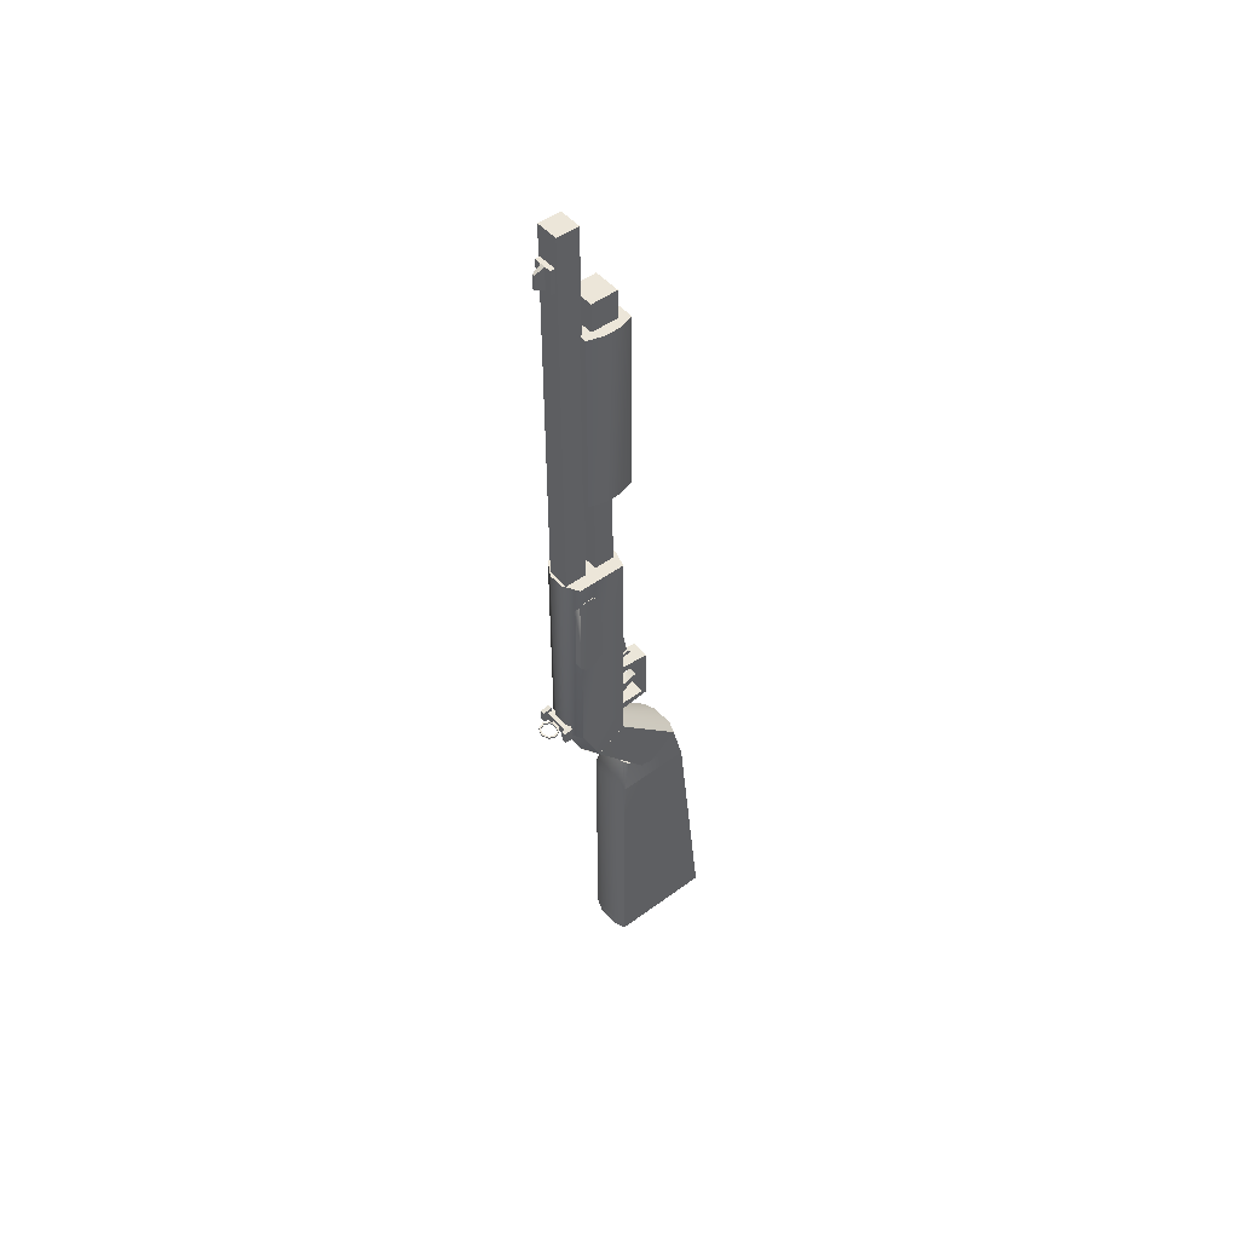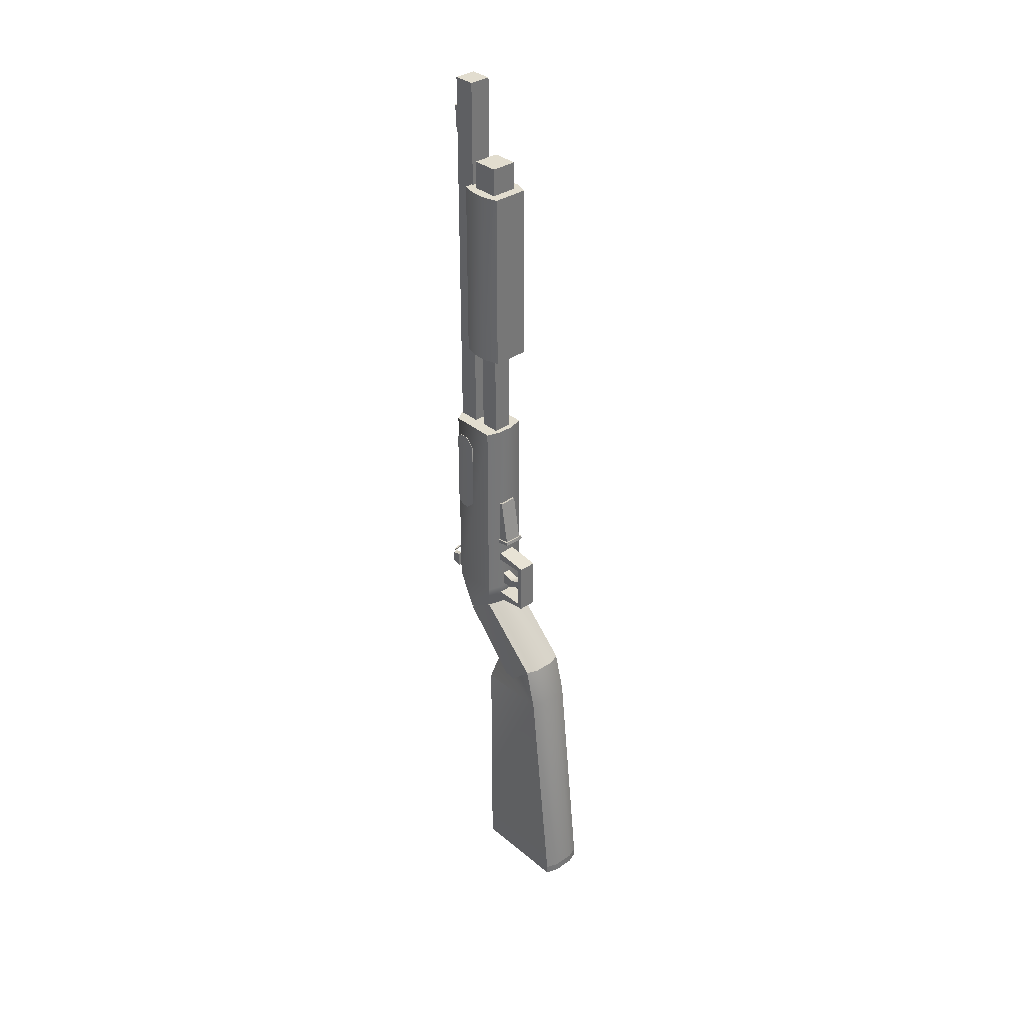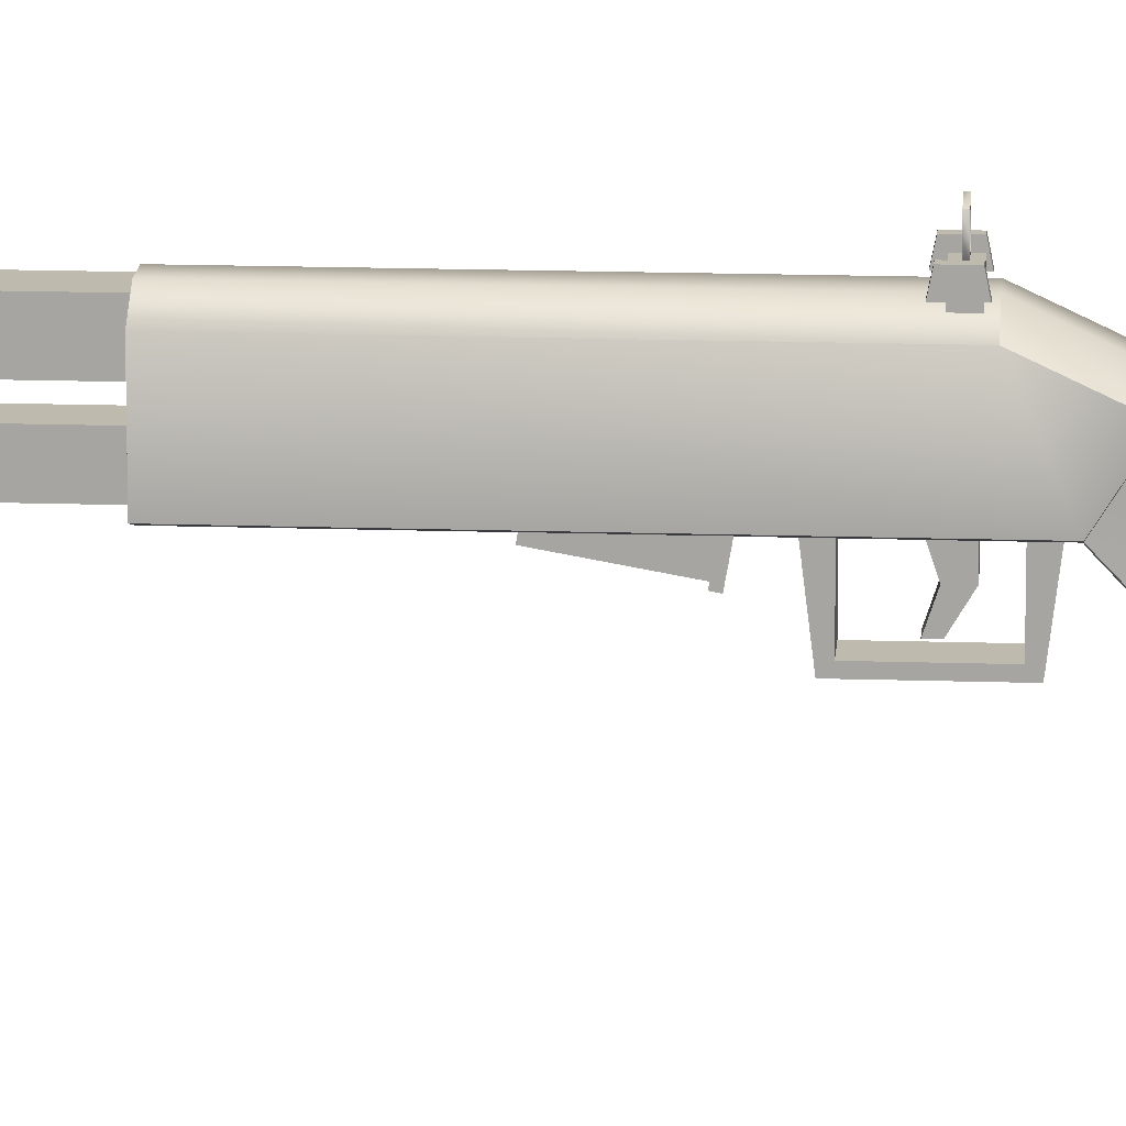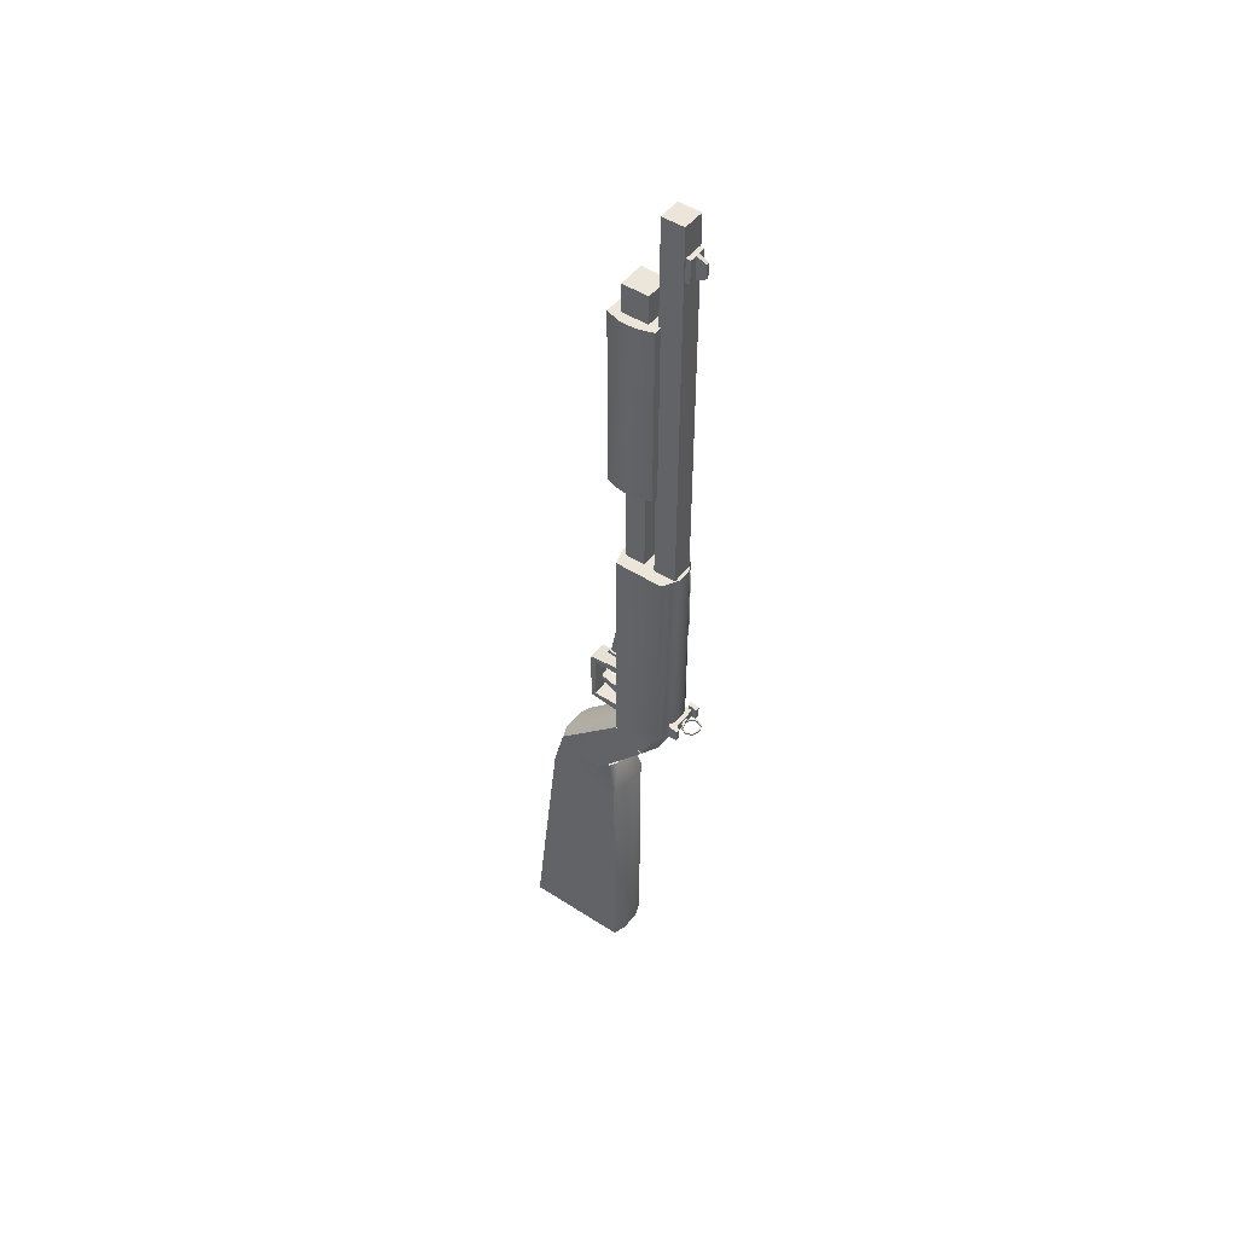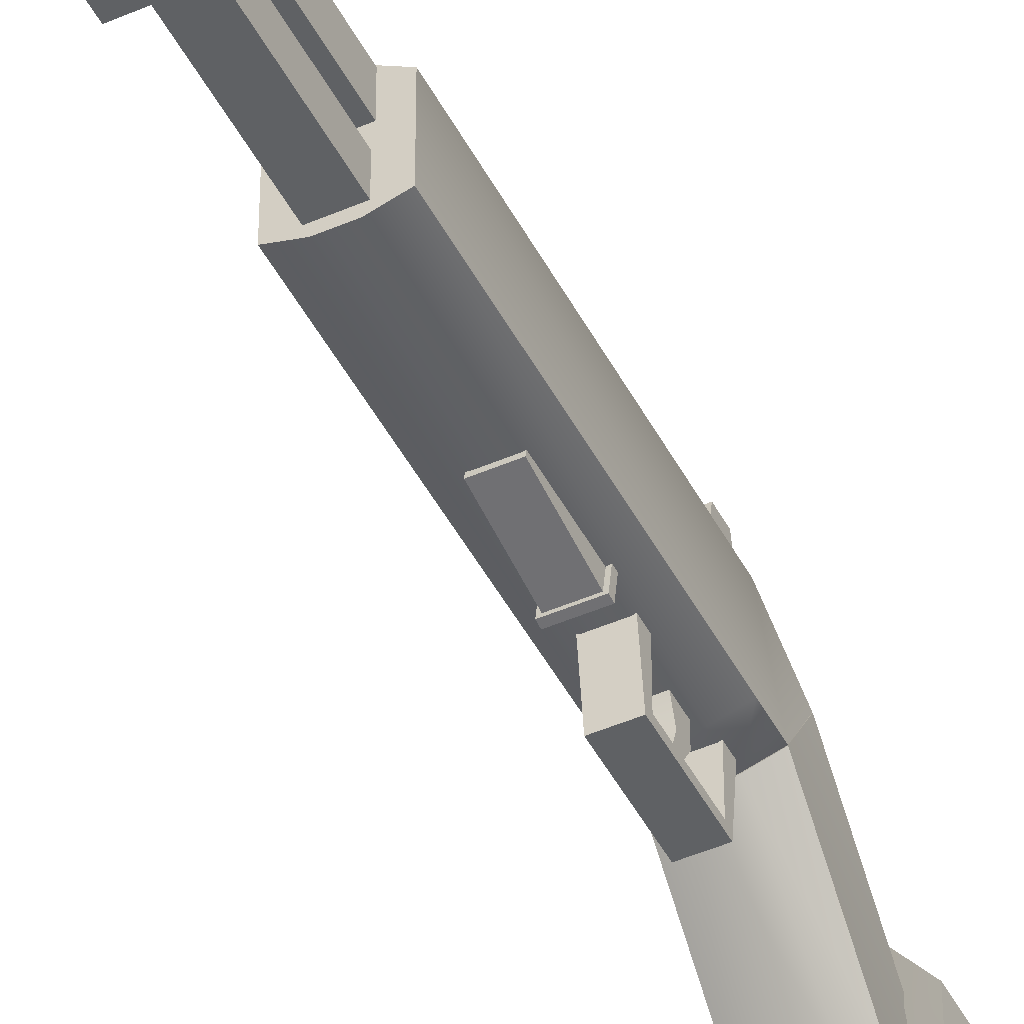
<metadata>
{"format":"obj","ext":"obj","renderer":"f3d","projection":"perspective","resolution":1024,"background":"white","views":[{"elev":49.3,"azim":-129.2,"up":"+Z"},{"elev":34.8,"azim":-42.2,"up":"+Z"},{"elev":15.4,"azim":94.0,"up":"+Y"},{"elev":48.3,"azim":125.9,"up":"+Z"},{"elev":-46.6,"azim":26.4,"up":"+Y"}]}
</metadata>
<code>
g
v -0.25 0.1768 0.5003
v -0.25 -0.5303 -0.1768
v 0.25 0.1768 0.5003
v 0.25 -0.5303 -0.1768
v 0.25 0.5003 0.2968
v 0.21 -0.1768 -0.5303
v -0.25 0.5003 0.2968
v -0.22 -0.1768 -0.5303
v -0.2 0.05 -0.3
v -0.25 -0.53 -0.18
v 0.2 0.05 -0.3
v 0.25 -0.53 -0.18
v 0.25 0.15 -3.3
v 0.25 -0.95 -3.3
v -0.25 0.15 -3.3
v -0.25 -0.95 -3.3
v -0.25 0.15 -0.6373
v -0.25 -0.65 -0.6373
v 0.25 0.15 -0.6373
v 0.25 -0.65 -0.6373
v -0.25 0.15 -3.3
v -0.25 -0.95 -3.3
v 0.25 0.15 -3.3
v 0.25 -0.95 -3.3
v 0.25 0.15 -3.4
v 0.25 -0.95 -3.4
v -0.25 0.15 -3.4
v -0.25 -0.95 -3.4
v -0.08864 0.1268 0.5003
v -0.1186 -0.5803 -0.1768
v -0.08864 0.6003 0.2968
v -0.1186 -0.1268 -0.5303
v -0.1186 0.1 -0.3
v -0.1186 -0.58 -0.18
v -0.1186 0.2 -3.3
v -0.1186 -1 -3.3
v -0.1186 0.2 -0.6373
v -0.1186 -0.7 -0.6373
v -0.1186 0.2 -3.3
v -0.1186 -1 -3.3
v -0.1186 0.2 -3.4
v -0.1186 -1 -3.4
v 0.08864 0.1268 0.5003
v 0.1186 -0.5803 -0.1768
v 0.08864 0.6003 0.2968
v 0.1186 -0.1268 -0.5303
v 0.1186 0.1 -0.3
v 0.1186 -0.58 -0.18
v 0.1186 0.2 -3.3
v 0.1186 -1 -3.3
v 0.1186 0.2 -0.6373
v 0.1186 -0.7 -0.6373
v 0.1186 0.2 -3.3
v 0.1186 -1 -3.3
v 0.1186 0.2 -3.4
v 0.1186 -1 -3.4
v -0.12 0.77 7.15
v -0.12 0.53 7.15
v 0.12 0.77 7.15
v 0.12 0.53 7.15
v 0.12 0.77 1.75
v 0.12 0.53 1.75
v -0.12 0.77 1.75
v -0.12 0.53 1.75
v -0.108 0.408 6.202
v -0.108 0.192 6.202
v 0.108 0.408 6.202
v 0.108 0.192 6.202
v 0.108 0.408 1.298
v 0.108 0.192 1.298
v -0.108 0.408 1.298
v -0.108 0.192 1.298
v -0.144 0.444 6.306
v -0.144 0.156 6.306
v 0.144 0.444 6.306
v 0.144 0.156 6.306
v 0.144 0.444 5.442
v 0.144 0.156 5.442
v -0.144 0.444 5.442
v -0.144 0.156 5.442
v 0.15 0.9 0.9
v 0.15 0.8 0.92
v 0.2 0.9 0.9
v 0.2 0.8 0.92
v 0.2 0.9 0.77
v 0.2 0.8 0.75
v 0.15 0.9 0.77
v 0.15 0.8 0.75
v -0.2 0.9 0.9
v -0.2 0.8 0.92
v -0.15 0.9 0.9
v -0.15 0.8 0.92
v -0.15 0.9 0.77
v -0.15 0.8 0.75
v -0.2 0.9 0.77
v -0.2 0.8 0.75
v -0.15 0.85 0.87
v -0.15 0.75 0.87
v 0.15 0.85 0.87
v 0.15 0.75 0.87
v 0.15 0.85 0.77
v 0.15 0.75 0.77
v -0.15 0.85 0.77
v -0.15 0.75 0.77
v -0.07 0.89 0.83
v 0 0.87 0.83
v -0.08 0.88 0.83
v 0 0.85 0.83
v 0.07 0.89 0.83
v 0.08 0.88 0.83
v 0.07 0.89 0.81
v 0 0.87 0.81
v 0.08 0.88 0.81
v 0 0.85 0.81
v -0.07 0.89 0.81
v -0.08 0.88 0.81
v -0.08 1.02 0.83
v 0 1.05 0.83
v -0.07 1.01 0.83
v 0 1.03 0.83
v 0.08 1.02 0.83
v 0.07 1.01 0.83
v 0.08 1.02 0.81
v 0 1.05 0.81
v 0.07 1.01 0.81
v 0 1.03 0.81
v -0.08 1.02 0.81
v -0.07 1.01 0.81
v -0.08 1.02 0.83
v -0.11 0.95 0.83
v -0.08 0.88 0.83
v -0.07 1.01 0.83
v -0.09 0.95 0.83
v -0.07 0.89 0.83
v -0.07 1.01 0.81
v -0.09 0.95 0.81
v -0.07 0.89 0.81
v -0.08 1.02 0.81
v -0.11 0.95 0.81
v -0.08 0.88 0.81
v 0.07 1.01 0.83
v 0.09 0.95 0.83
v 0.07 0.89 0.83
v 0.08 1.02 0.83
v 0.11 0.95 0.83
v 0.08 0.88 0.83
v 0.08 1.02 0.81
v 0.11 0.95 0.81
v 0.08 0.88 0.81
v 0.07 1.01 0.81
v 0.09 0.95 0.81
v 0.07 0.89 0.81
v -0.05 0.87 0.84
v -0.05 0.85 0.84
v 0.05 0.87 0.84
v 0.05 0.85 0.84
v 0.05 0.87 0.8
v 0.05 0.85 0.8
v -0.05 0.87 0.8
v -0.05 0.85 0.8
v -0.1 0.82 6.825
v -0.1 0.75 6.825
v 0.1 0.82 6.825
v 0.1 0.75 6.825
v 0.1 0.82 6.575
v 0.1 0.75 6.575
v -0.1 0.82 6.575
v -0.1 0.75 6.575
v -0.015 0.92 6.775
v -0.025 0.82 6.825
v 0.015 0.92 6.775
v 0.025 0.82 6.825
v 0.015 0.92 6.625
v 0.025 0.82 6.575
v -0.015 0.92 6.625
v -0.025 0.82 6.575
v -0.1 0.15 1.25
v -0.1 -0.25 1.2
v 0.1 0.15 1.25
v 0.1 -0.25 1.2
v 0.1 0.15 1.15
v 0.1 -0.25 1.15
v -0.1 0.15 1.15
v -0.1 -0.25 1.15
v -0.1 0.15 0.65
v -0.1 -0.25 0.65
v 0.1 0.15 0.65
v 0.1 -0.25 0.65
v 0.1 0.15 0.55
v 0.1 -0.25 0.6
v -0.1 0.15 0.55
v -0.1 -0.25 0.6
v -0.1 -0.2 1.15
v -0.1 -0.25 1.15
v 0.1 -0.2 1.15
v 0.1 -0.25 1.15
v 0.1 -0.2 0.65
v 0.1 -0.25 0.65
v -0.1 -0.2 0.65
v -0.1 -0.25 0.65
v -0.05 0.15 0.925
v -0.05 0 0.875
v -0.05 -0.15 0.925
v 0.05 0.15 0.925
v 0.05 0 0.875
v 0.05 -0.15 0.925
v 0.05 0.15 0.775
v 0.05 0 0.775
v 0.05 -0.15 0.865
v -0.05 0.15 0.775
v -0.05 0 0.775
v -0.05 -0.15 0.865
v -0.25 0.7 3
v -0.08333 0.8 3
v 0.08333 0.8 3
v -0.25 0.18 3
v -0.08333 0.13 3
v 0.08333 0.13 3
v 0.25 0.7 3
v 0.25 0.18 3
v 0.25 0.5 0.3
v 0.08333 0.6 0.3
v -0.08333 0.6 0.3
v 0.25 0.18 0.5
v 0.08333 0.13 0.5
v -0.08333 0.13 0.5
v -0.25 0.5 0.3
v -0.25 0.18 0.5
v -0.25 0.7 0.7271
v -0.08333 0.8 0.7271
v 0.08333 0.8 0.7271
v -0.25 0.18 0.7271
v -0.08333 0.13 0.7271
v 0.08333 0.13 0.7271
v 0.25 0.7 0.7271
v 0.25 0.18 0.7271
v -0.25 0.71 2.75
v -0.255 0.65 2.8
v -0.255 0.55 2.8
v -0.255 0.45 2.7
v -0.2 0.73 2.7
v -0.2 0.65 2.8
v -0.2 0.55 2.8
v -0.2 0.45 2.7
v -0.2 0.73 1.9
v -0.2 0.65 1.85
v -0.2 0.55 1.85
v -0.2 0.45 1.9
v -0.25 0.71 1.85
v -0.255 0.65 1.8
v -0.255 0.55 1.8
v -0.255 0.45 1.9
v -0.1 0.2971 1.958
v -0.1 0.1001 1.993
v 0.1 0.2971 1.958
v 0.1 0.1001 1.993
v 0.1 0.2276 1.564
v 0.1 0.03068 1.599
v -0.1 0.2276 1.564
v -0.1 0.03068 1.599
v -0.1 0.2276 1.564
v -0.1 0.03068 1.599
v 0.1 0.2276 1.564
v 0.1 0.03068 1.599
v 0.1 0.2068 1.446
v 0.1 0.009844 1.481
v -0.1 0.2068 1.446
v -0.1 0.009844 1.481
v -0.12 0.2265 1.443
v -0.12 -0.009852 1.484
v 0.12 0.2265 1.443
v 0.12 -0.009852 1.484
v 0.12 0.2196 1.403
v 0.12 -0.0168 1.445
v -0.12 0.2196 1.403
v -0.12 -0.0168 1.445
v -0.2 0.55 6
v -0.25 0.3833 6
v -0.25 0.2167 6
v -0.2 0.05 6
v 0.2 0.55 6
v 0.25 0.3833 6
v 0.25 0.2167 6
v 0.2 0.05 6
v 0.2 0.55 4
v 0.25 0.3833 4
v 0.25 0.2167 4
v 0.2 0.05 4
v -0.2 0.55 4
v -0.25 0.3833 4
v -0.25 0.2167 4
v -0.2 0.05 4
g mat1
f 6 5 3
f 4 6 3
f 8 2 1
f 7 8 1
f 14 13 19
f 20 14 19
f 11 12 20
f 19 11 20
f 18 10 9
f 17 18 9
f 15 16 18
f 17 15 18
f 26 25 23
f 24 26 23
f 22 21 27
f 28 22 27
f 29 1 2
f 30 29 2
f 32 8 7
f 31 32 7
f 7 1 29
f 31 7 29
f 30 2 8
f 32 30 8
f 9 10 34
f 33 9 34
f 16 15 35
f 36 16 35
f 17 9 33
f 37 17 33
f 15 17 37
f 35 15 37
f 18 16 36
f 38 18 36
f 10 18 38
f 34 10 38
f 21 22 40
f 39 21 40
f 28 27 41
f 42 28 41
f 27 21 39
f 41 27 39
f 22 28 42
f 40 22 42
f 4 3 43
f 44 4 43
f 29 30 44
f 43 29 44
f 5 6 46
f 45 5 46
f 32 31 45
f 46 32 45
f 43 3 5
f 45 43 5
f 31 29 43
f 45 31 43
f 6 4 44
f 46 6 44
f 30 32 46
f 44 30 46
f 48 12 11
f 47 48 11
f 33 34 48
f 47 33 48
f 13 14 50
f 49 13 50
f 36 35 49
f 50 36 49
f 47 11 19
f 51 47 19
f 37 33 47
f 51 37 47
f 19 13 49
f 51 19 49
f 35 37 51
f 49 35 51
f 14 20 52
f 50 14 52
f 38 36 50
f 52 38 50
f 20 12 48
f 52 20 48
f 34 38 52
f 48 34 52
f 24 23 53
f 54 24 53
f 39 40 54
f 53 39 54
f 25 26 56
f 55 25 56
f 42 41 55
f 56 42 55
f 23 25 55
f 53 23 55
f 41 39 53
f 55 41 53
f 26 24 54
f 56 26 54
f 40 42 56
f 54 40 56
f 60 59 57
f 58 60 57
f 62 61 59
f 60 62 59
f 64 63 61
f 62 64 61
f 58 57 63
f 64 58 63
f 59 61 63
f 57 59 63
f 62 60 58
f 64 62 58
f 68 67 65
f 66 68 65
f 70 69 67
f 68 70 67
f 72 71 69
f 70 72 69
f 66 65 71
f 72 66 71
f 67 69 71
f 65 67 71
f 70 68 66
f 72 70 66
f 76 75 73
f 74 76 73
f 78 77 75
f 76 78 75
f 80 79 77
f 78 80 77
f 74 73 79
f 80 74 79
f 75 77 79
f 73 75 79
f 78 76 74
f 80 78 74
f 84 83 81
f 82 84 81
f 86 85 83
f 84 86 83
f 88 87 85
f 86 88 85
f 82 81 87
f 88 82 87
f 83 85 87
f 81 83 87
f 86 84 82
f 88 86 82
f 92 91 89
f 90 92 89
f 94 93 91
f 92 94 91
f 96 95 93
f 94 96 93
f 90 89 95
f 96 90 95
f 91 93 95
f 89 91 95
f 94 92 90
f 96 94 90
f 100 99 97
f 98 100 97
f 102 101 99
f 100 102 99
f 104 103 101
f 102 104 101
f 98 97 103
f 104 98 103
f 99 101 103
f 97 99 103
f 102 100 98
f 104 102 98
f 108 106 105
f 107 108 105
f 110 109 106
f 108 110 106
f 113 111 109
f 110 113 109
f 114 112 111
f 113 114 111
f 116 115 112
f 114 116 112
f 107 105 115
f 116 107 115
f 106 112 115
f 105 106 115
f 109 111 112
f 106 109 112
f 114 108 107
f 116 114 107
f 113 110 108
f 114 113 108
f 120 118 117
f 119 120 117
f 122 121 118
f 120 122 118
f 125 123 121
f 122 125 121
f 126 124 123
f 125 126 123
f 128 127 124
f 126 128 124
f 119 117 127
f 128 119 127
f 118 124 127
f 117 118 127
f 121 123 124
f 118 121 124
f 126 120 119
f 128 126 119
f 125 122 120
f 126 125 120
f 133 132 129
f 130 133 129
f 134 133 130
f 131 134 130
f 136 135 132
f 133 136 132
f 137 136 133
f 134 137 133
f 139 138 135
f 136 139 135
f 140 139 136
f 137 140 136
f 130 129 138
f 139 130 138
f 131 130 139
f 140 131 139
f 132 135 138
f 129 132 138
f 137 134 131
f 140 137 131
f 145 144 141
f 142 145 141
f 146 145 142
f 143 146 142
f 148 147 144
f 145 148 144
f 149 148 145
f 146 149 145
f 151 150 147
f 148 151 147
f 152 151 148
f 149 152 148
f 142 141 150
f 151 142 150
f 143 142 151
f 152 143 151
f 144 147 150
f 141 144 150
f 149 146 143
f 152 149 143
f 156 155 153
f 154 156 153
f 158 157 155
f 156 158 155
f 160 159 157
f 158 160 157
f 154 153 159
f 160 154 159
f 155 157 159
f 153 155 159
f 158 156 154
f 160 158 154
f 164 163 161
f 162 164 161
f 166 165 163
f 164 166 163
f 168 167 165
f 166 168 165
f 162 161 167
f 168 162 167
f 163 165 167
f 161 163 167
f 166 164 162
f 168 166 162
f 172 171 169
f 170 172 169
f 174 173 171
f 172 174 171
f 176 175 173
f 174 176 173
f 170 169 175
f 176 170 175
f 171 173 175
f 169 171 175
f 174 172 170
f 176 174 170
f 180 179 177
f 178 180 177
f 182 181 179
f 180 182 179
f 184 183 181
f 182 184 181
f 178 177 183
f 184 178 183
f 179 181 183
f 177 179 183
f 182 180 178
f 184 182 178
f 188 187 185
f 186 188 185
f 190 189 187
f 188 190 187
f 192 191 189
f 190 192 189
f 186 185 191
f 192 186 191
f 187 189 191
f 185 187 191
f 190 188 186
f 192 190 186
f 196 195 193
f 194 196 193
f 198 197 195
f 196 198 195
f 200 199 197
f 198 200 197
f 194 193 199
f 200 194 199
f 195 197 199
f 193 195 199
f 198 196 194
f 200 198 194
f 205 204 201
f 202 205 201
f 206 205 202
f 203 206 202
f 208 207 204
f 205 208 204
f 209 208 205
f 206 209 205
f 211 210 207
f 208 211 207
f 212 211 208
f 209 212 208
f 202 201 210
f 211 202 210
f 203 202 211
f 212 203 211
f 204 207 210
f 201 204 210
f 209 206 203
f 212 209 203
f 217 214 213
f 216 217 213
f 218 215 214
f 217 218 214
f 220 219 215
f 218 220 215
f 225 222 221
f 224 225 221
f 226 223 222
f 225 226 222
f 226 228 227
f 223 226 227
f 224 221 235
f 236 224 235
f 219 220 236
f 235 219 236
f 216 213 229
f 232 216 229
f 227 228 232
f 229 227 232
f 213 214 230
f 229 213 230
f 223 227 229
f 230 223 229
f 214 215 231
f 230 214 231
f 222 223 230
f 231 222 230
f 215 219 235
f 231 215 235
f 221 222 231
f 235 221 231
f 228 226 233
f 232 228 233
f 217 216 232
f 233 217 232
f 226 225 234
f 233 226 234
f 218 217 233
f 234 218 233
f 225 224 236
f 234 225 236
f 220 218 234
f 236 220 234
f 242 241 237
f 238 242 237
f 243 242 238
f 239 243 238
f 244 243 239
f 240 244 239
f 246 245 241
f 242 246 241
f 247 246 242
f 243 247 242
f 248 247 243
f 244 248 243
f 246 250 249
f 245 246 249
f 251 250 246
f 247 251 246
f 252 251 247
f 248 252 247
f 238 237 249
f 250 238 249
f 239 238 250
f 251 239 250
f 240 239 251
f 252 240 251
f 241 245 249
f 237 241 249
f 248 244 240
f 252 248 240
g mat24
f 256 255 253
f 254 256 253
f 258 257 255
f 256 258 255
f 260 259 257
f 258 260 257
f 254 253 259
f 260 254 259
f 255 257 259
f 253 255 259
f 258 256 254
f 260 258 254
f 264 263 261
f 262 264 261
f 266 265 263
f 264 266 263
f 268 267 265
f 266 268 265
f 262 261 267
f 268 262 267
f 263 265 267
f 261 263 267
f 266 264 262
f 268 266 262
f 272 271 269
f 270 272 269
f 274 273 271
f 272 274 271
f 276 275 273
f 274 276 273
f 270 269 275
f 276 270 275
f 271 273 275
f 269 271 275
f 274 272 270
f 276 274 270
g mat25
f 282 281 277
f 278 282 277
f 283 282 278
f 279 283 278
f 284 283 279
f 280 284 279
f 286 285 281
f 282 286 281
f 287 286 282
f 283 287 282
f 288 287 283
f 284 288 283
f 290 289 285
f 286 290 285
f 291 290 286
f 287 291 286
f 292 291 287
f 288 292 287
f 278 277 289
f 290 278 289
f 279 278 290
f 291 279 290
f 280 279 291
f 292 280 291
f 281 285 289
f 277 281 289
f 288 284 280
f 292 288 280

</code>
